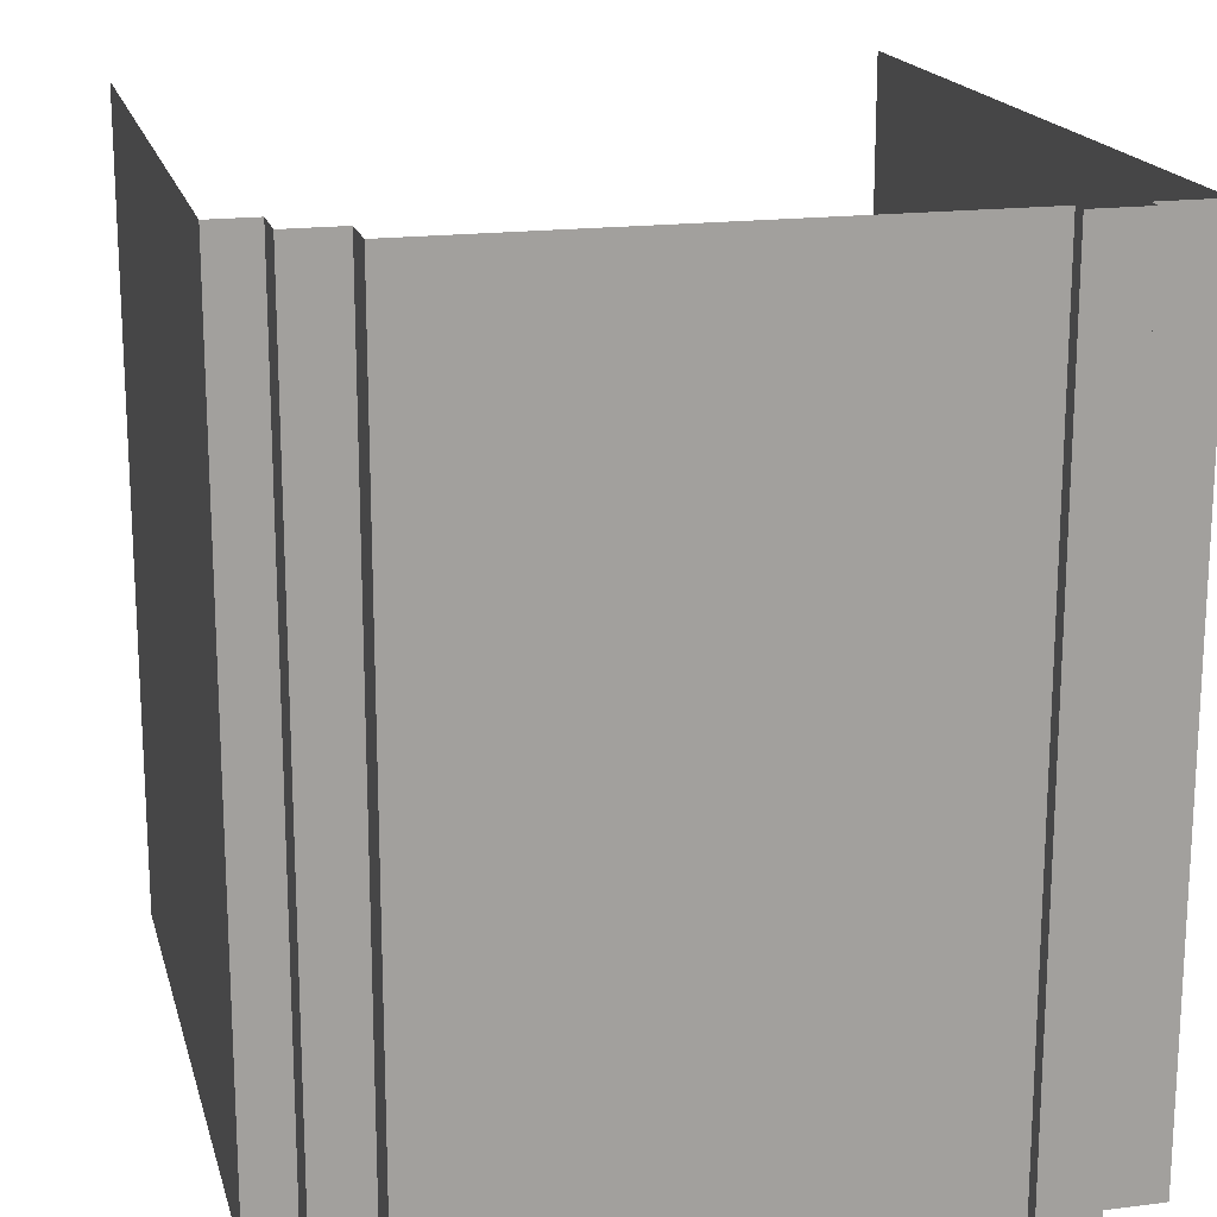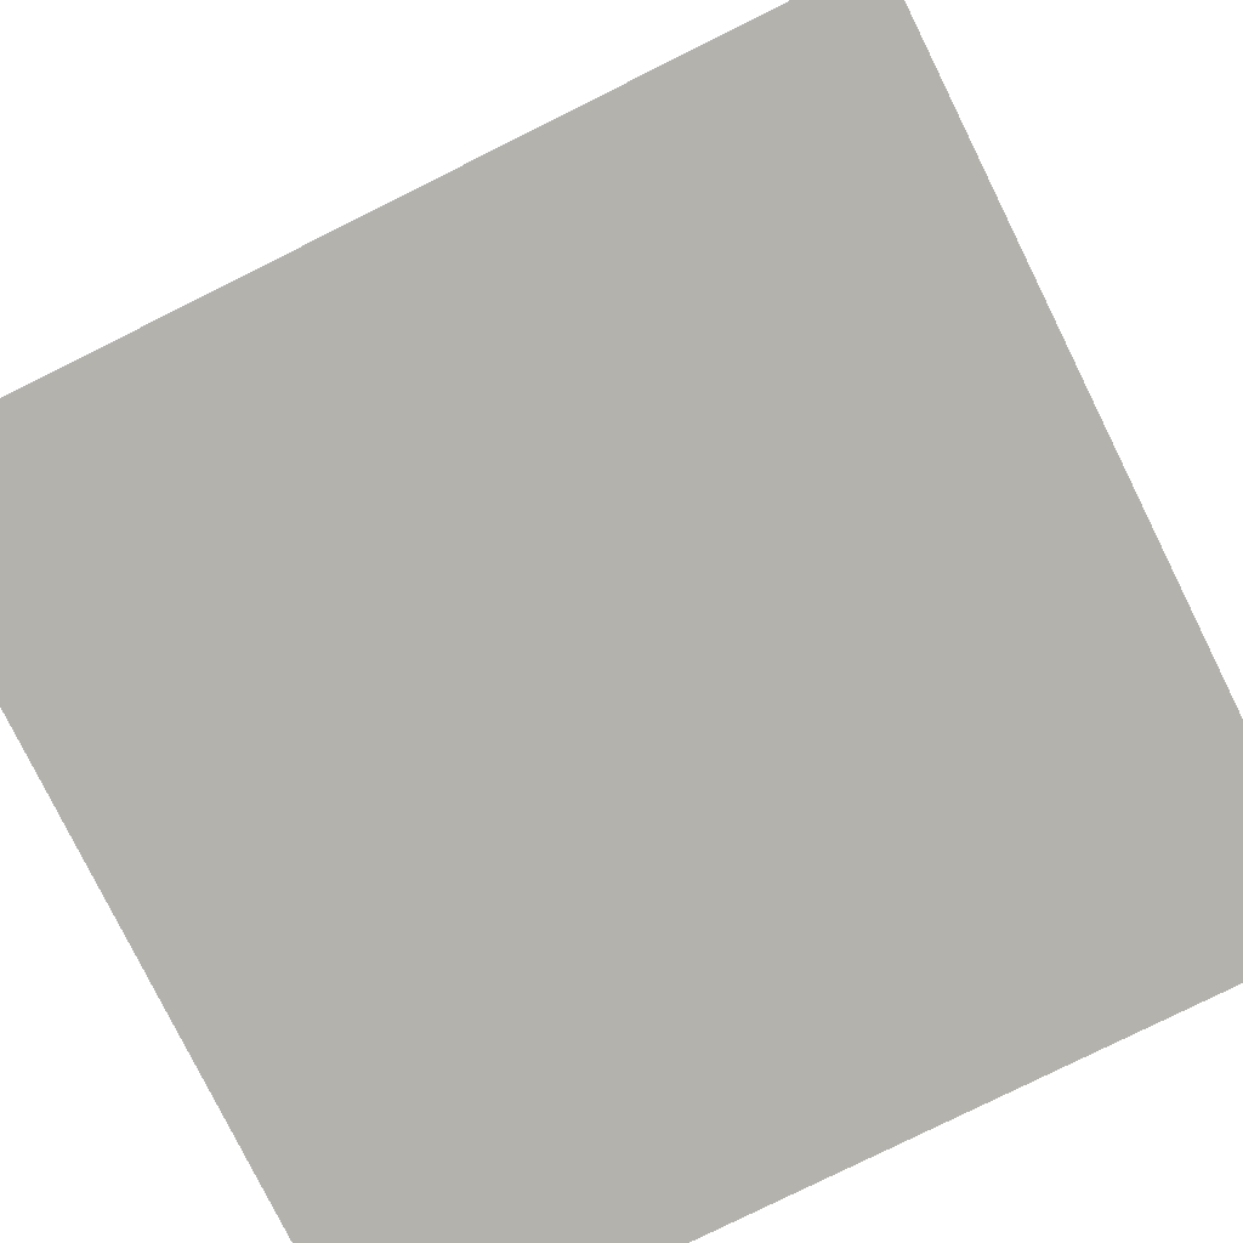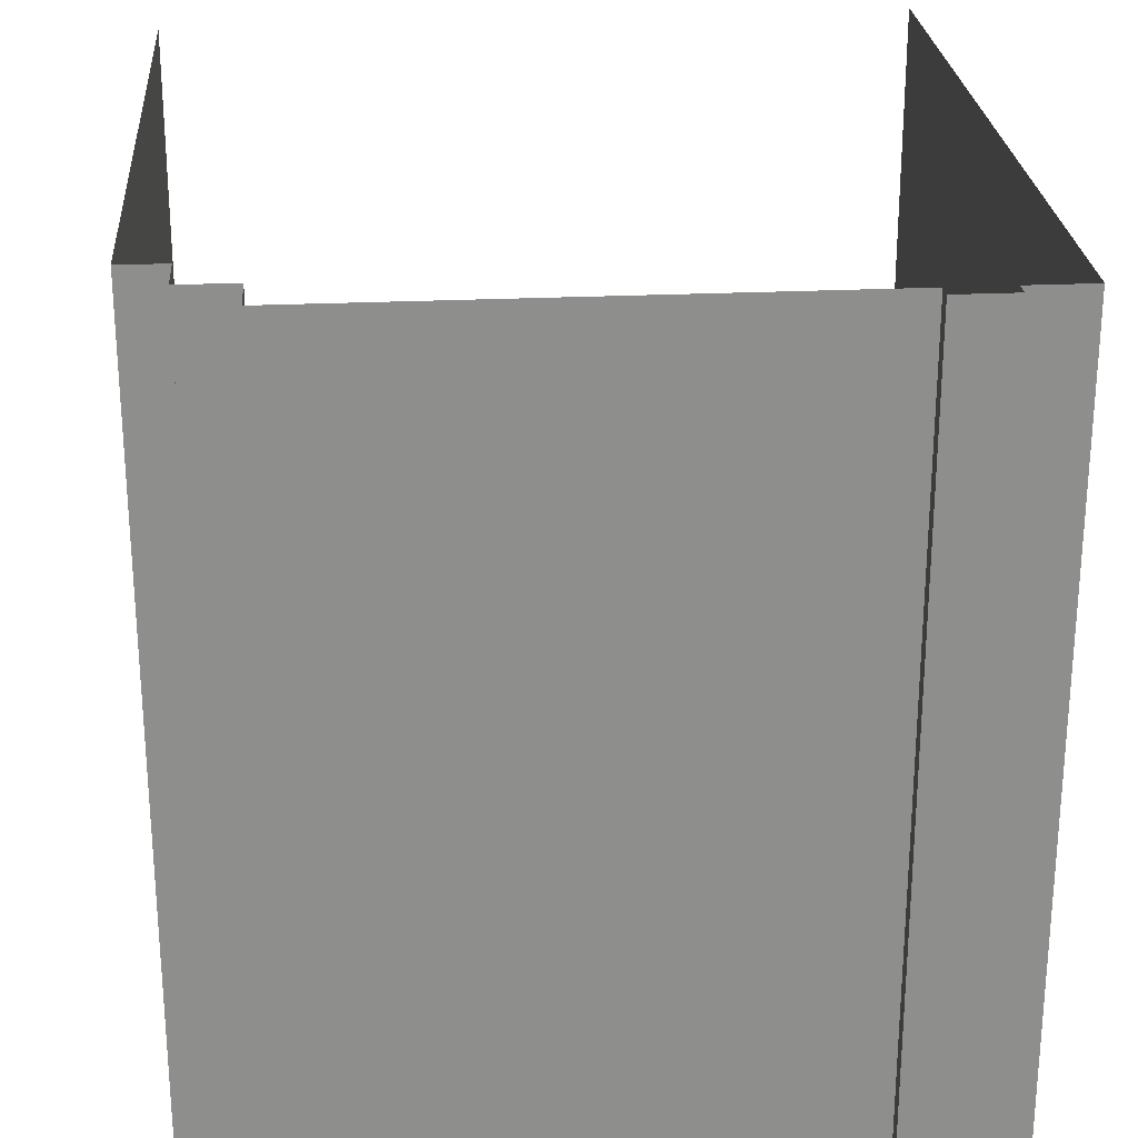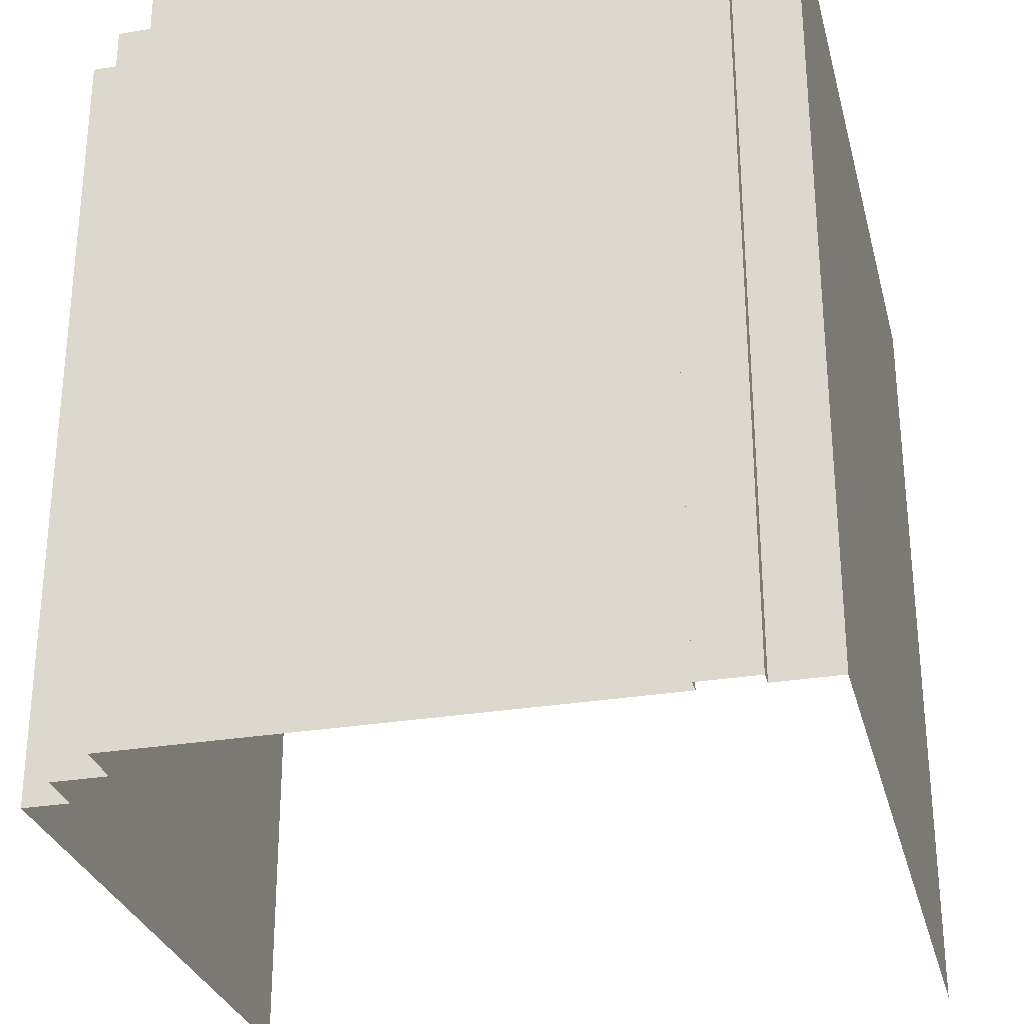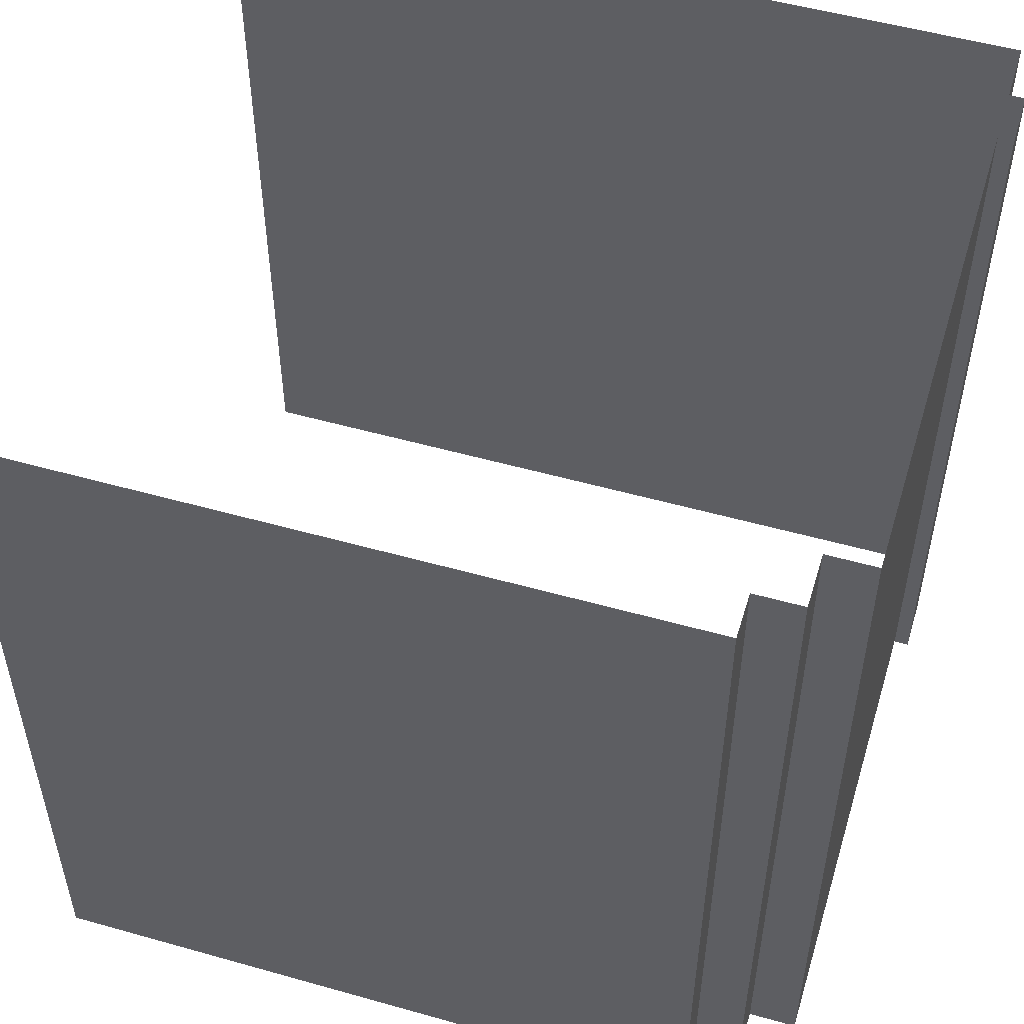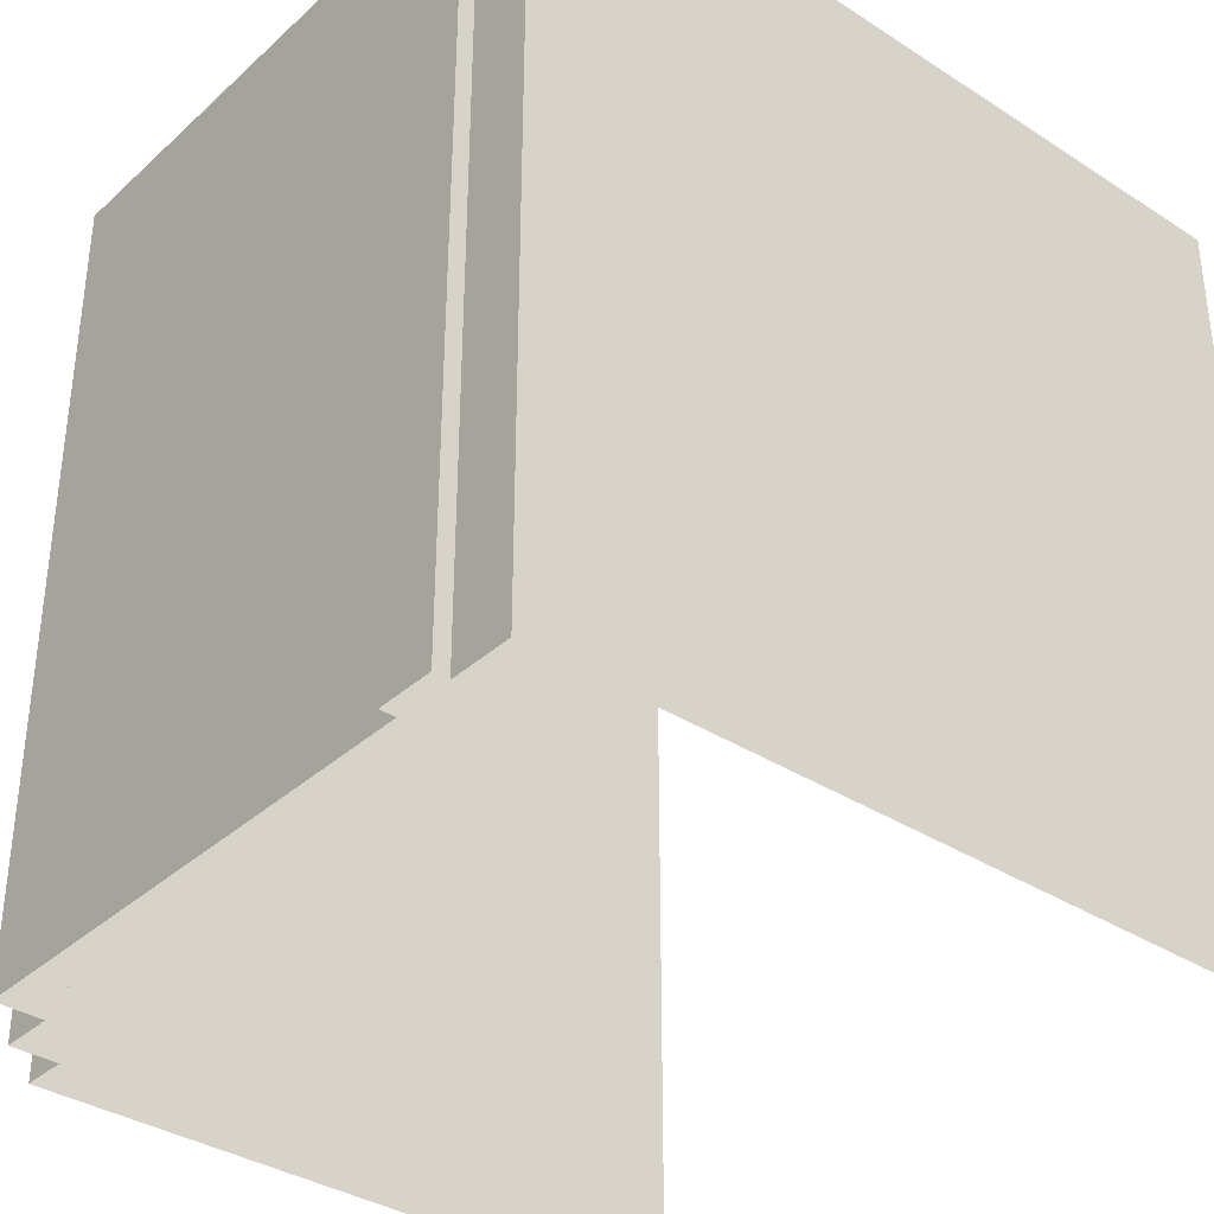
<metadata>
{"format":"obj","ext":"obj","renderer":"f3d","projection":"perspective","resolution":1024,"background":"white","views":[{"elev":18.0,"azim":-103.9,"up":"+Z"},{"elev":-79.5,"azim":116.4,"up":"+Y"},{"elev":25.5,"azim":-94.3,"up":"+Z"},{"elev":-29.2,"azim":-76.1,"up":"+Z"},{"elev":52.5,"azim":-163.1,"up":"+Z"},{"elev":-35.7,"azim":-40.3,"up":"+Z"}]}
</metadata>
<code>
o Wall2_Plane
v -0.962 0 1
v 1 0 1
v -0.962 0 -1
v 1 0 -1
v -0.962 1.558 1
v -0.962 1.558 -1
v -0.8436 1.558 1
v -0.8436 1.558 -1
v -0.8436 1.693 1
v -0.8436 1.693 -1
v -0.7279 1.693 1
v -0.7279 1.693 -1
v -0.7279 1.806 1
v -0.7279 1.806 -1
v -0.962 0.2974 1
v -0.962 0.1557 1
v -0.962 0.1557 -1
v -0.962 0.2974 -1
v -1 0.2974 1
v -1 0.1557 1
v -1 0.1557 -1
v -1 0.2974 -1
v 0.9368 1.806 1
v 0.9368 1.806 -1
v -0.6 0 1
v -0.4 0 1
v 0.4 0 1
v 0.6 0 1
v 0.6 0 -1
v 0.4 0 -1
v -0.4 0 -1
v -0.6 0 -1
f 28 2 4 29
f 15 18 6 5
f 5 6 8 7
f 7 8 10 9
f 9 10 12 11
f 11 12 14 13
f 1 3 17 16
f 18 15 19 22
f 20 21 22 19
f 16 17 21 20
f 13 14 24 23
f 1 25 32 3
f 25 26 31 32
f 26 27 30 31
f 27 28 29 30

</code>
